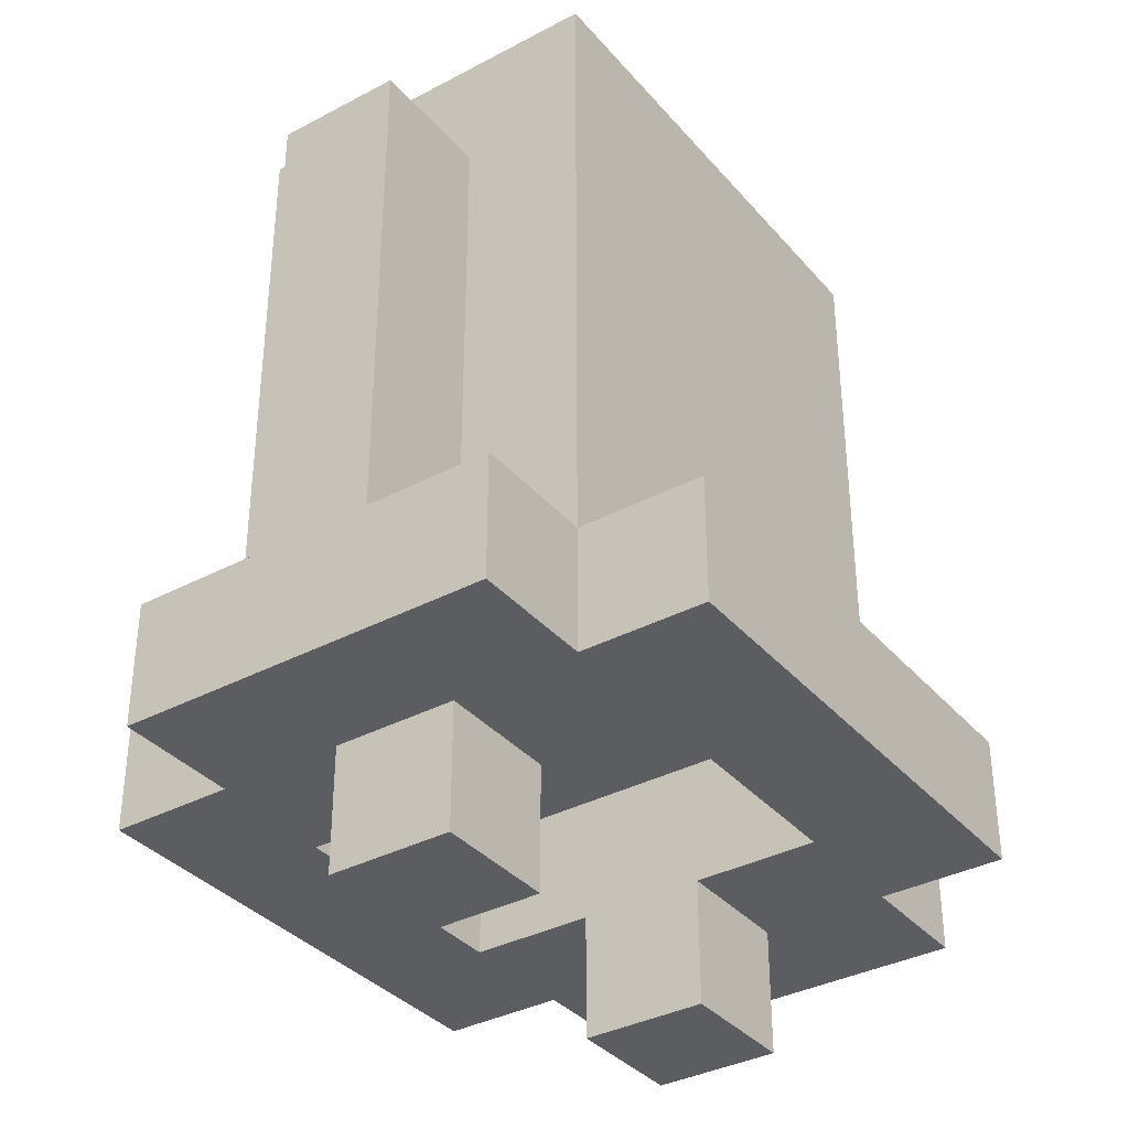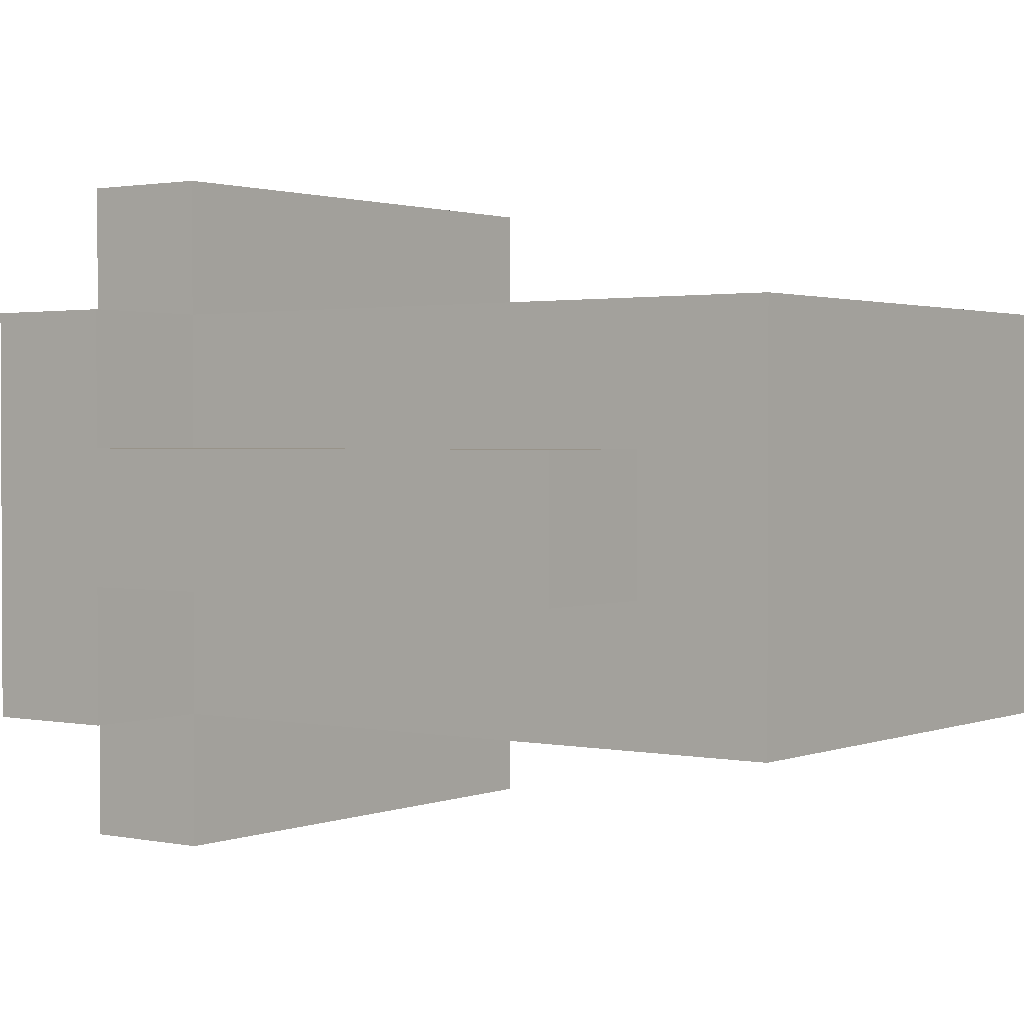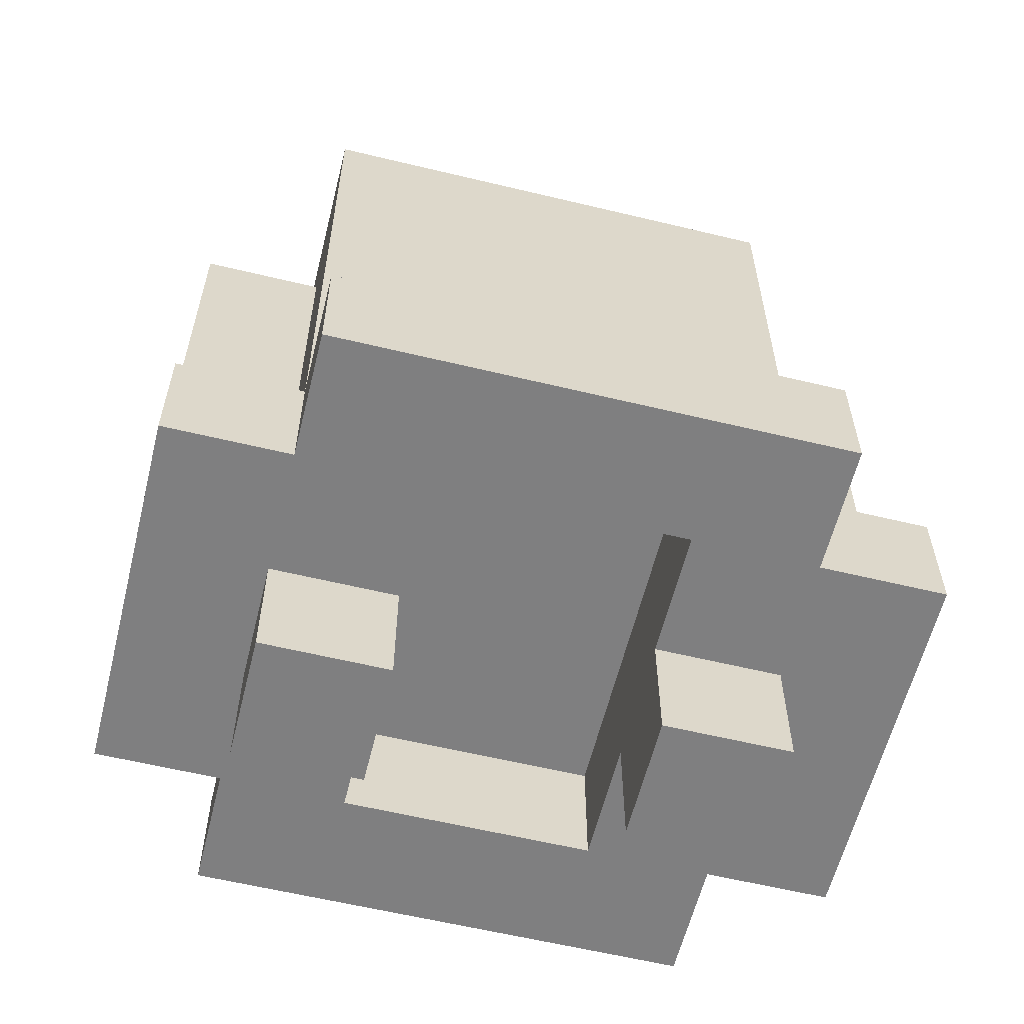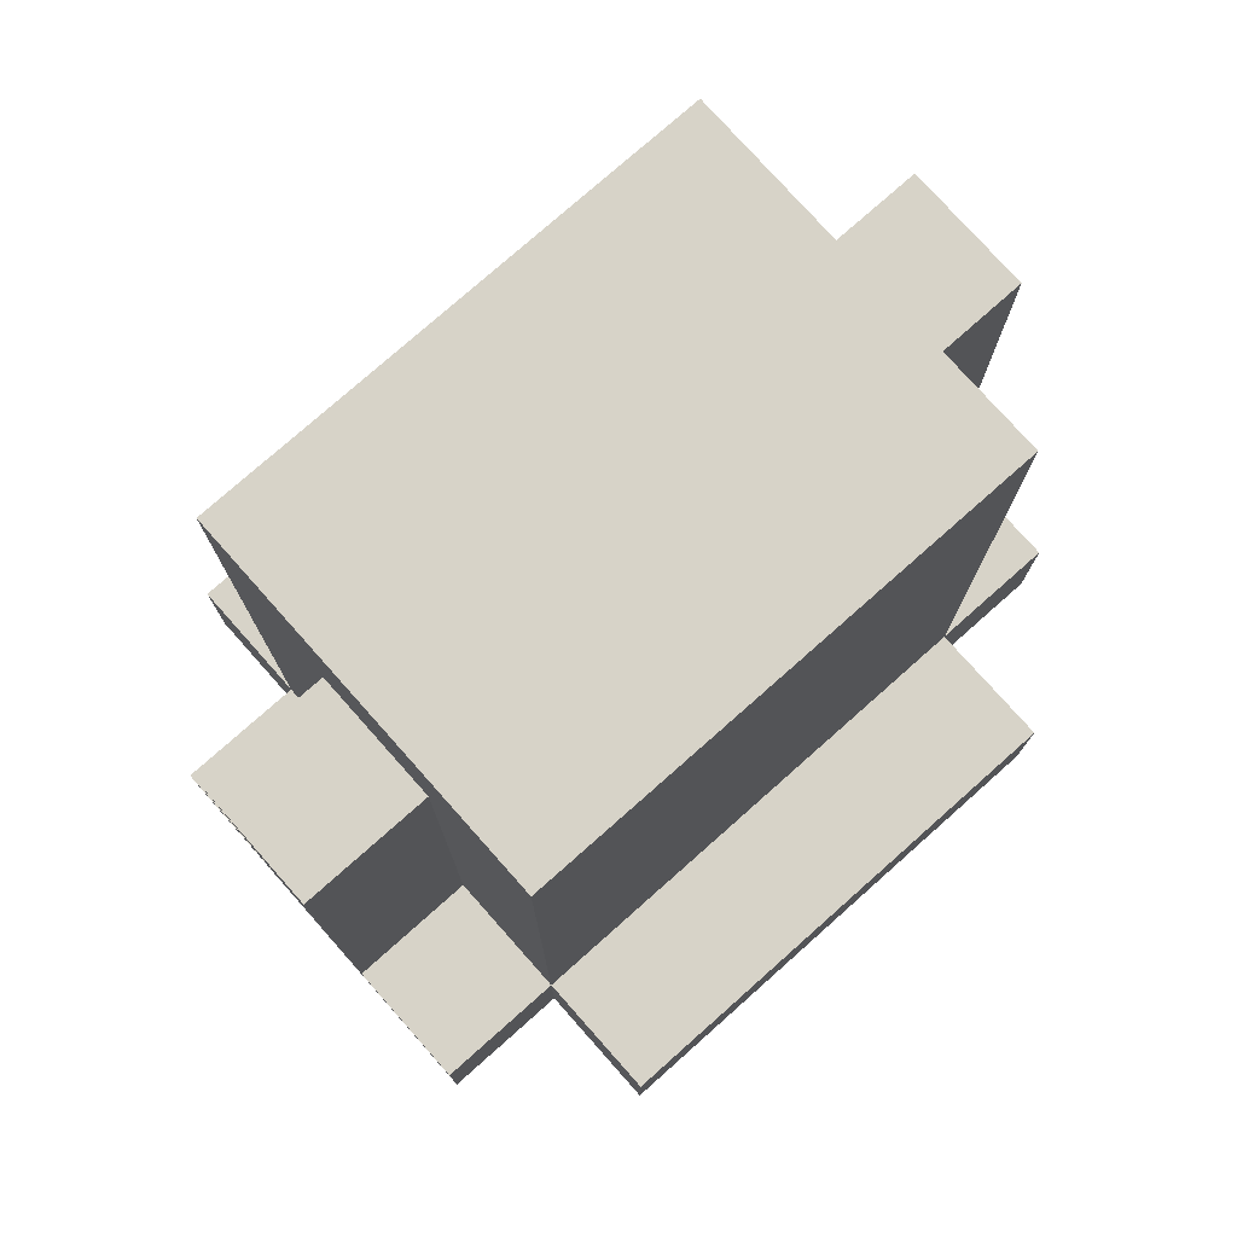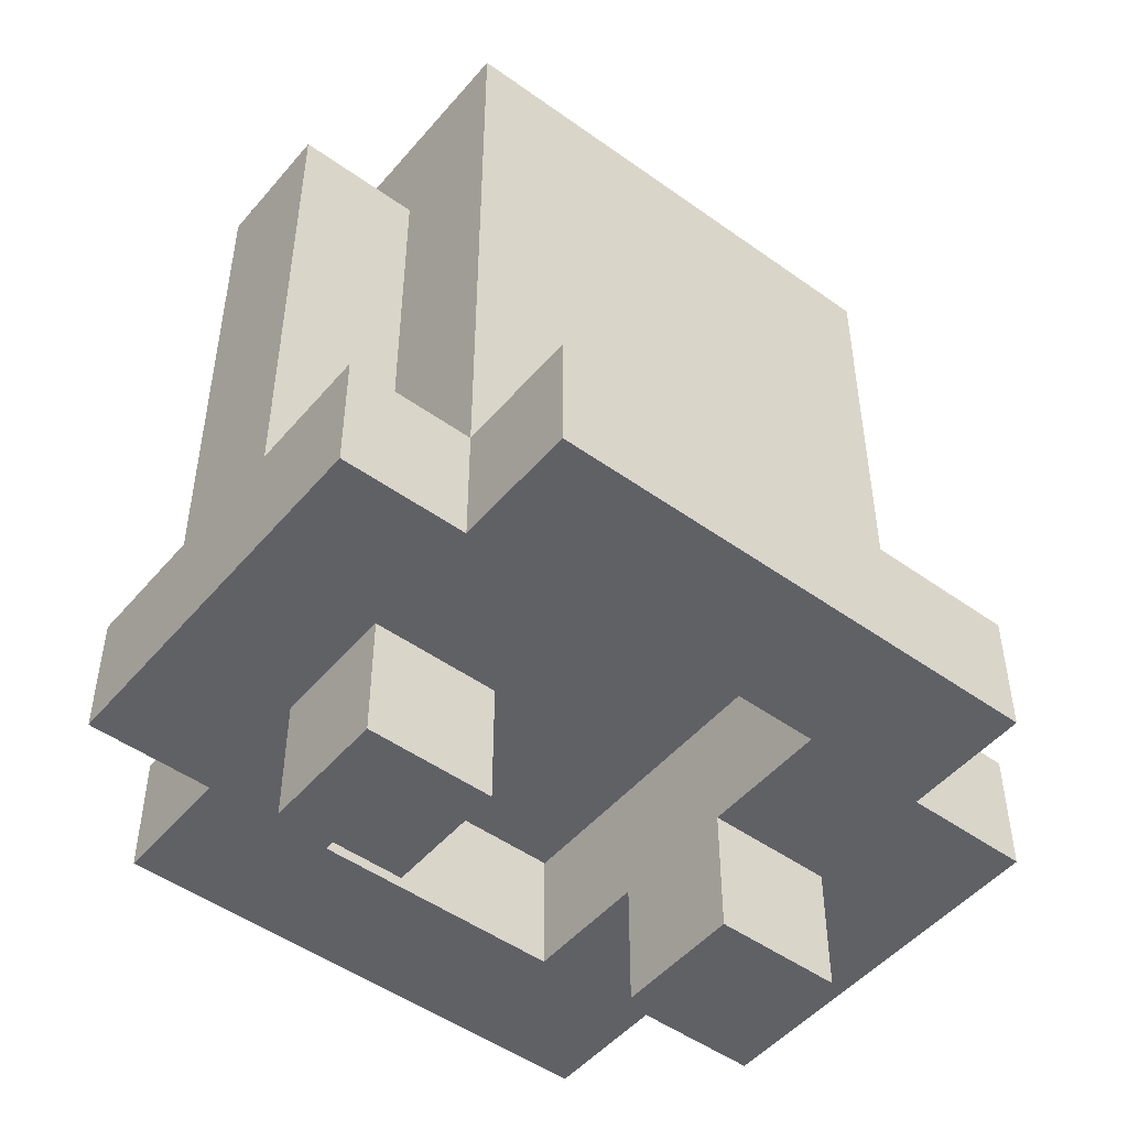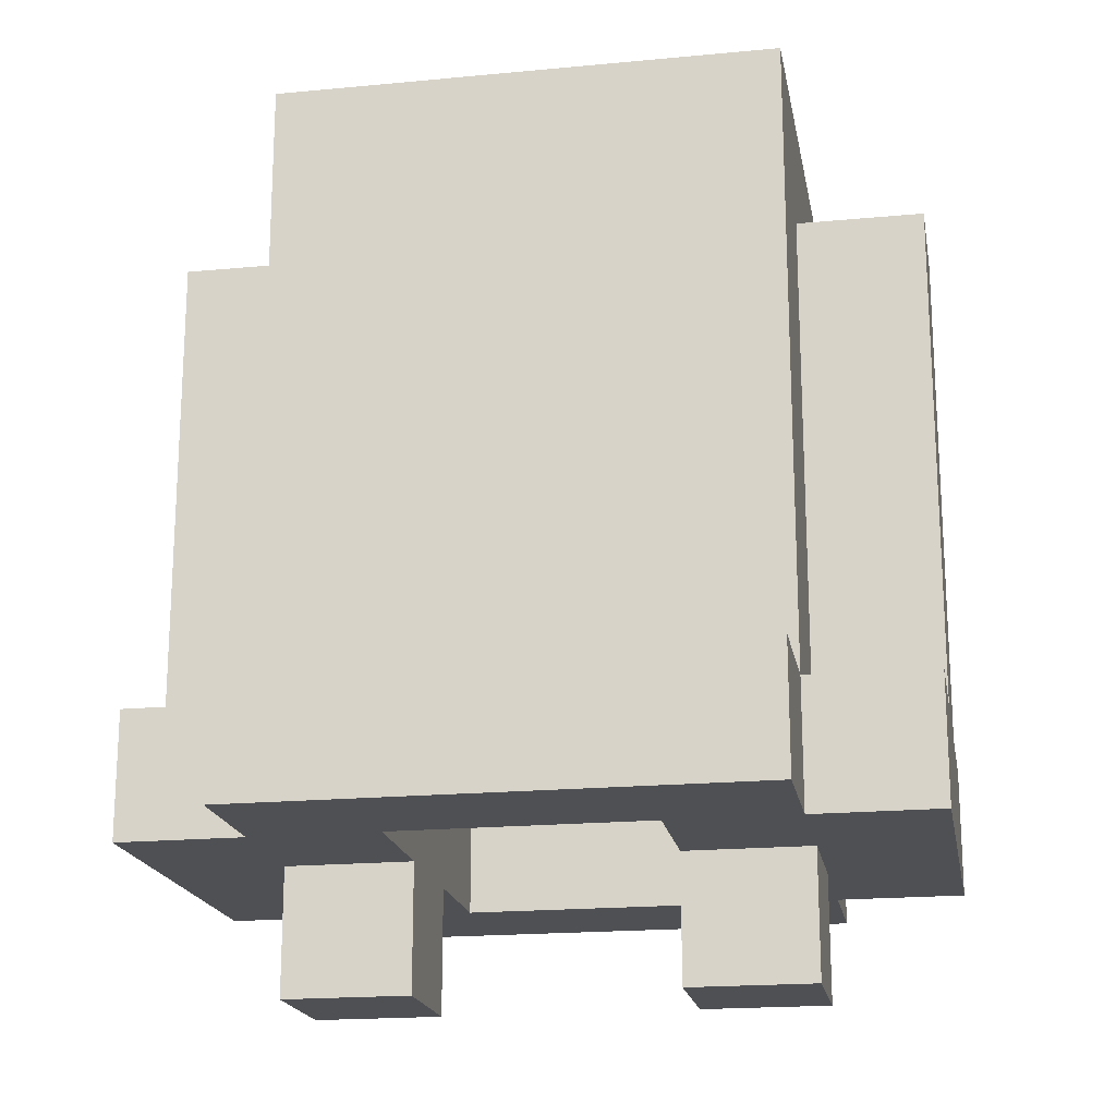
<metadata>
{"format":"obj","ext":"obj","renderer":"f3d","projection":"perspective","resolution":1024,"background":"white","views":[{"elev":-35.8,"azim":124.9,"up":"+Y"},{"elev":1.6,"azim":126.4,"up":"+Z"},{"elev":-59.8,"azim":166.1,"up":"+Y"},{"elev":76.9,"azim":138.4,"up":"+Y"},{"elev":-49.2,"azim":-38.5,"up":"+Y"},{"elev":-19.0,"azim":10.2,"up":"+Y"}]}
</metadata>
<code>
v -3 1 1.5
v -3 1 -1.5
v -3 2 1.5
v -3 2 0.5
v -3 2 -0.5
v -3 2 -1.5
v -3 4 0.5
v -3 4 -0.5
v -3 6 0.5
v -3 6 -0.5
v -2 0 0.5
v -2 0 -0.5
v -2 1 2.5
v -2 1 1.5
v -2 1 0.5
v -2 1 -0.5
v -2 1 -1.5
v -2 1 -2.5
v -2 2 2.5
v -2 2 1.5
v -2 2 0.5
v -2 2 -0.5
v -2 2 -1.5
v -2 2 -2.5
v -2 4 1.5
v -2 4 0.5
v -2 4 -0.5
v -2 4 -1.5
v -2 5 1.5
v -2 5 0.5
v -2 5 -0.5
v -2 5 -1.5
v -2 6 1.5
v -2 6 0.5
v -2 6 -0.5
v -2 6 -1.5
v -2 7 1.5
v -2 7 -1.5
v 1 0 0.5
v 1 0 -0.5
v 1 1 1.5
v 1 1 0.5
v 1 1 -0.5
v 1 1 -1.5
v 1 2 1.5
v 1 2 -1.5
v -1 0 0.5
v -1 0 -0.5
v -1 1 1.5
v -1 1 0.5
v -1 1 -0.5
v -1 1 -1.5
v -1 2 1.5
v -1 2 -1.5
v 2 0 0.5
v 2 0 -0.5
v 2 1 2.5
v 2 1 1.5
v 2 1 0.5
v 2 1 -0.5
v 2 1 -1.5
v 2 1 -2.5
v 2 2 2.5
v 2 2 1.5
v 2 2 0.5
v 2 2 -0.5
v 2 2 -1.5
v 2 2 -2.5
v 2 4 1.5
v 2 4 0.5
v 2 4 -0.5
v 2 4 -1.5
v 2 5 1.5
v 2 5 0.5
v 2 5 -0.5
v 2 5 -1.5
v 2 6 1.5
v 2 6 0.5
v 2 6 -0.5
v 2 6 -1.5
v 2 7 1.5
v 2 7 -1.5
v 3 1 1.5
v 3 1 -1.5
v 3 2 1.5
v 3 2 0.5
v 3 2 -0.5
v 3 2 -1.5
v 3 4 0.5
v 3 4 -0.5
v 3 6 0.5
v 3 6 -0.5
v -2 1 2.5
v -2 2 2.5
v 2 1 2.5
v 2 2 2.5
v -3 1 1.5
v -3 2 1.5
v -2 1 1.5
v -2 2 1.5
v -2 4 1.5
v -2 5 1.5
v -2 6 1.5
v -2 7 1.5
v 2 1 1.5
v 2 2 1.5
v 2 4 1.5
v 2 5 1.5
v 2 6 1.5
v 2 7 1.5
v 3 1 1.5
v 3 2 1.5
v -3 2 0.5
v -3 4 0.5
v -3 6 0.5
v -2 0 0.5
v -2 1 0.5
v -2 2 0.5
v -2 4 0.5
v -2 5 0.5
v -2 6 0.5
v -1 0 0.5
v -1 1 0.5
v 1 0 0.5
v 1 1 0.5
v 2 0 0.5
v 2 1 0.5
v 2 2 0.5
v 2 4 0.5
v 2 5 0.5
v 2 6 0.5
v 3 2 0.5
v 3 4 0.5
v 3 6 0.5
v -1 1 -1.5
v -1 2 -1.5
v 1 1 -1.5
v 1 2 -1.5
v -1 1 1.5
v -1 2 1.5
v 1 1 1.5
v 1 2 1.5
v -3 2 -0.5
v -3 4 -0.5
v -3 6 -0.5
v -2 0 -0.5
v -2 1 -0.5
v -2 2 -0.5
v -2 4 -0.5
v -2 5 -0.5
v -2 6 -0.5
v -1 0 -0.5
v -1 1 -0.5
v 1 0 -0.5
v 1 1 -0.5
v 2 0 -0.5
v 2 1 -0.5
v 2 2 -0.5
v 2 4 -0.5
v 2 5 -0.5
v 2 6 -0.5
v 3 2 -0.5
v 3 4 -0.5
v 3 6 -0.5
v -3 1 -1.5
v -3 2 -1.5
v -2 1 -1.5
v -2 2 -1.5
v -2 4 -1.5
v -2 5 -1.5
v -2 6 -1.5
v -2 7 -1.5
v 2 1 -1.5
v 2 2 -1.5
v 2 4 -1.5
v 2 5 -1.5
v 2 6 -1.5
v 2 7 -1.5
v 3 1 -1.5
v 3 2 -1.5
v -2 1 -2.5
v -2 2 -2.5
v 2 1 -2.5
v 2 2 -2.5
v -2 0 0.5
v -1 0 0.5
v 1 0 0.5
v 2 0 0.5
v -2 0 -0.5
v -1 0 -0.5
v 1 0 -0.5
v 2 0 -0.5
v -2 1 2.5
v 2 1 2.5
v -3 1 1.5
v -2 1 1.5
v -1 1 1.5
v 1 1 1.5
v 2 1 1.5
v 3 1 1.5
v -2 1 0.5
v -1 1 0.5
v 1 1 0.5
v 2 1 0.5
v -2 1 -0.5
v -1 1 -0.5
v 1 1 -0.5
v 2 1 -0.5
v -3 1 -1.5
v -2 1 -1.5
v -1 1 -1.5
v 1 1 -1.5
v 2 1 -1.5
v 3 1 -1.5
v -2 1 -2.5
v 2 1 -2.5
v -1 2 1.5
v 1 2 1.5
v -1 2 -1.5
v 1 2 -1.5
v -2 2 2.5
v 2 2 2.5
v -3 2 1.5
v -2 2 1.5
v 2 2 1.5
v 3 2 1.5
v -3 2 0.5
v -2 2 0.5
v 2 2 0.5
v 3 2 0.5
v -3 2 -0.5
v -2 2 -0.5
v 2 2 -0.5
v 3 2 -0.5
v -3 2 -1.5
v -2 2 -1.5
v 2 2 -1.5
v 3 2 -1.5
v -2 2 -2.5
v 2 2 -2.5
v -3 6 0.5
v -2 6 0.5
v 2 6 0.5
v 3 6 0.5
v -3 6 -0.5
v -2 6 -0.5
v 2 6 -0.5
v 3 6 -0.5
v -2 7 1.5
v 2 7 1.5
v -2 7 -1.5
v 2 7 -1.5
f 3 2 1
f 4 2 3
f 5 2 4
f 6 2 5
f 7 5 4
f 8 5 7
f 9 8 7
f 10 8 9
f 15 12 11
f 16 12 15
f 19 14 13
f 20 14 19
f 23 18 17
f 24 18 23
f 25 21 20
f 26 21 25
f 27 23 22
f 28 23 27
f 29 26 25
f 30 26 29
f 31 28 27
f 32 28 31
f 33 30 29
f 34 30 33
f 35 32 31
f 36 32 35
f 37 34 33
f 37 35 34
f 37 36 35
f 38 36 37
f 42 40 39
f 43 40 42
f 45 42 41
f 45 44 43
f 45 43 42
f 46 44 45
f 47 48 50
f 50 48 51
f 49 50 53
f 51 52 53
f 50 51 53
f 53 52 54
f 55 56 59
f 59 56 60
f 57 58 63
f 63 58 64
f 61 62 67
f 67 62 68
f 64 65 69
f 69 65 70
f 66 67 71
f 71 67 72
f 69 70 73
f 73 70 74
f 71 72 75
f 75 72 76
f 73 74 77
f 77 74 78
f 75 76 79
f 79 76 80
f 77 78 81
f 78 79 81
f 79 80 81
f 81 80 82
f 83 84 85
f 85 84 86
f 86 84 87
f 87 84 88
f 86 87 89
f 89 87 90
f 89 90 91
f 91 90 92
f 95 94 93
f 96 94 95
f 99 98 97
f 100 98 99
f 106 101 100
f 107 102 101
f 107 101 106
f 108 103 102
f 108 102 107
f 109 104 103
f 109 103 108
f 110 104 109
f 111 106 105
f 112 106 111
f 118 114 113
f 119 115 114
f 119 114 118
f 120 115 119
f 121 115 120
f 122 117 116
f 123 117 122
f 126 125 124
f 127 125 126
f 132 129 128
f 133 131 130
f 133 129 132
f 133 130 129
f 134 131 133
f 137 136 135
f 138 136 137
f 139 140 141
f 141 140 142
f 143 144 148
f 144 145 149
f 148 144 149
f 149 145 150
f 150 145 151
f 146 147 152
f 152 147 153
f 154 155 156
f 156 155 157
f 158 159 162
f 160 161 163
f 162 159 163
f 159 160 163
f 163 161 164
f 165 166 167
f 167 166 168
f 168 169 174
f 169 170 175
f 174 169 175
f 170 171 176
f 175 170 176
f 171 172 177
f 176 171 177
f 177 172 178
f 173 174 179
f 179 174 180
f 181 182 183
f 183 182 184
f 189 186 185
f 190 186 189
f 191 188 187
f 192 188 191
f 196 194 193
f 197 194 196
f 198 194 197
f 199 194 198
f 201 196 195
f 201 197 196
f 202 197 201
f 203 200 199
f 203 199 198
f 204 200 203
f 205 201 195
f 208 200 204
f 209 206 205
f 209 205 195
f 210 206 209
f 211 206 210
f 212 208 207
f 213 200 208
f 213 208 212
f 214 200 213
f 215 211 210
f 215 212 211
f 215 213 212
f 216 213 215
f 219 218 217
f 220 218 219
f 221 222 224
f 224 222 225
f 223 224 227
f 227 224 228
f 225 226 229
f 229 226 230
f 231 232 235
f 235 232 236
f 233 234 237
f 237 234 238
f 236 237 239
f 239 237 240
f 241 242 245
f 245 242 246
f 243 244 247
f 247 244 248
f 249 250 251
f 251 250 252

</code>
